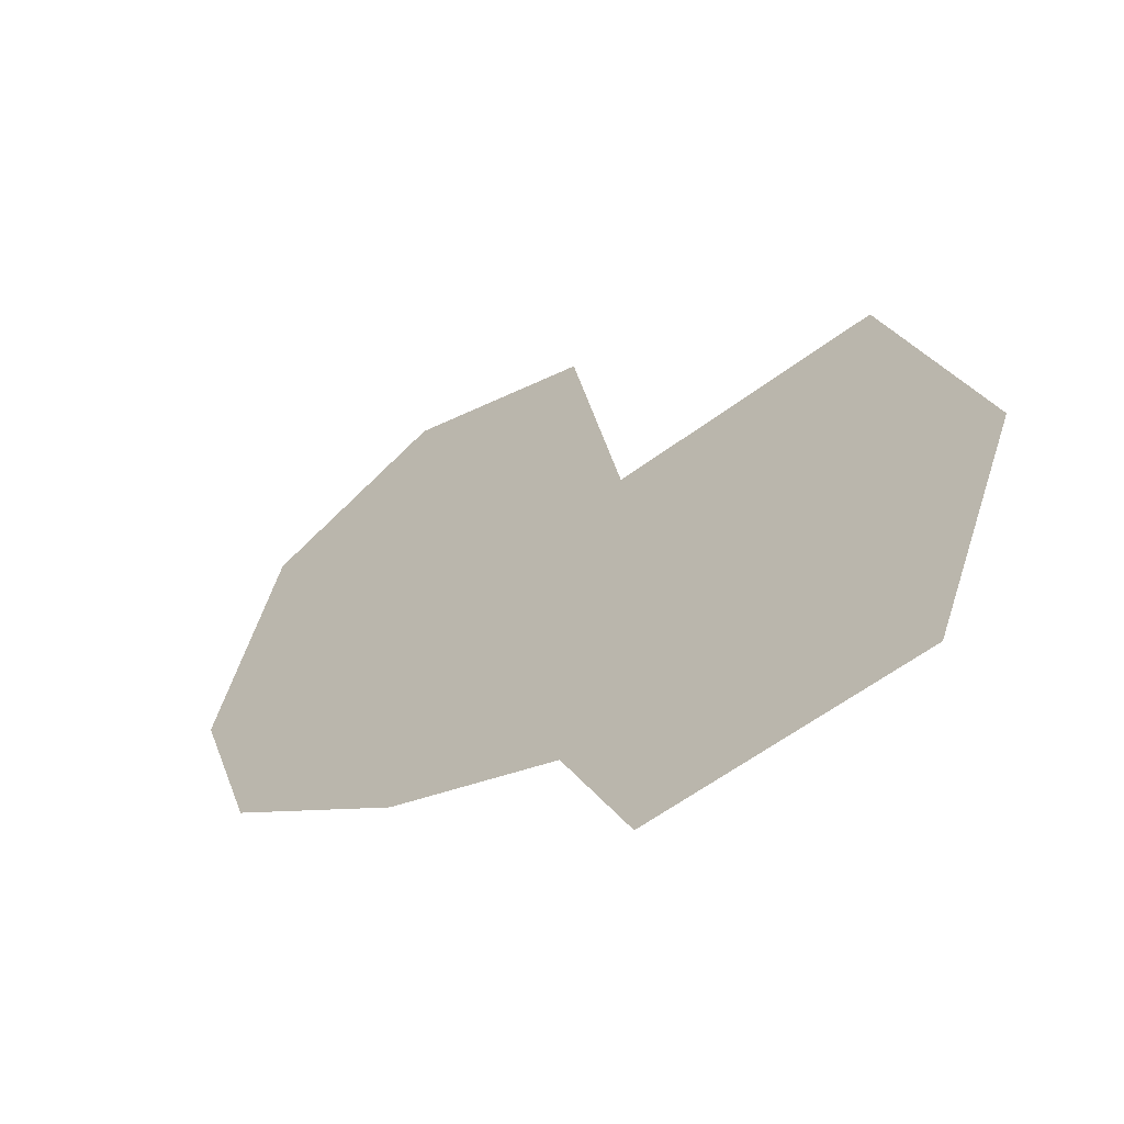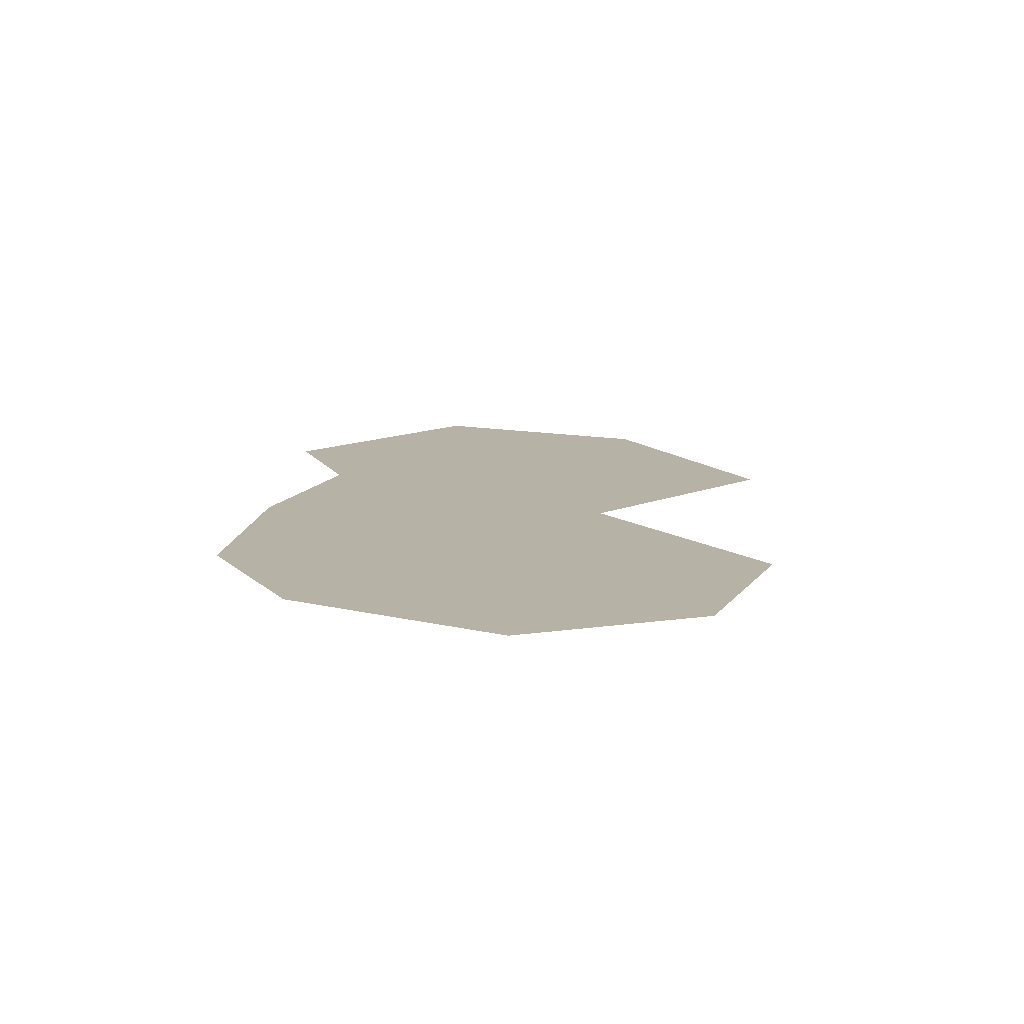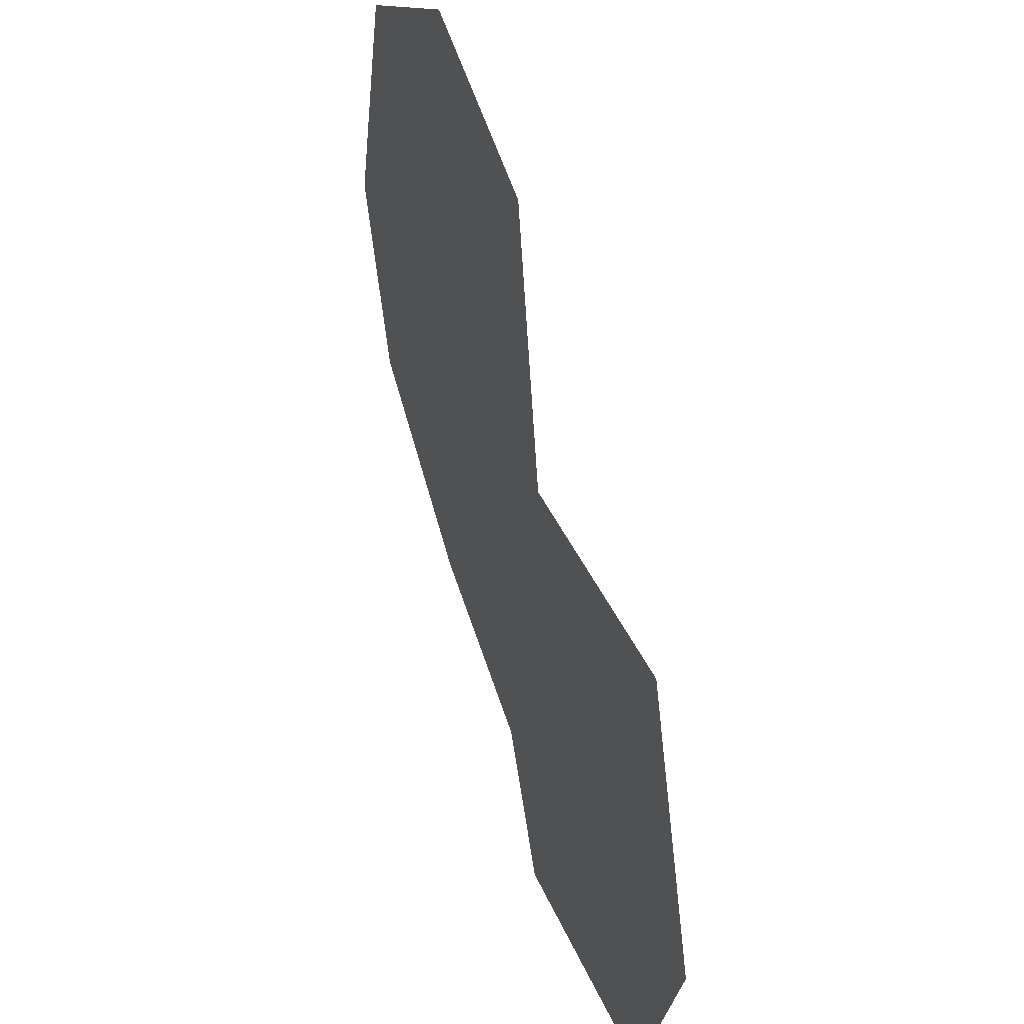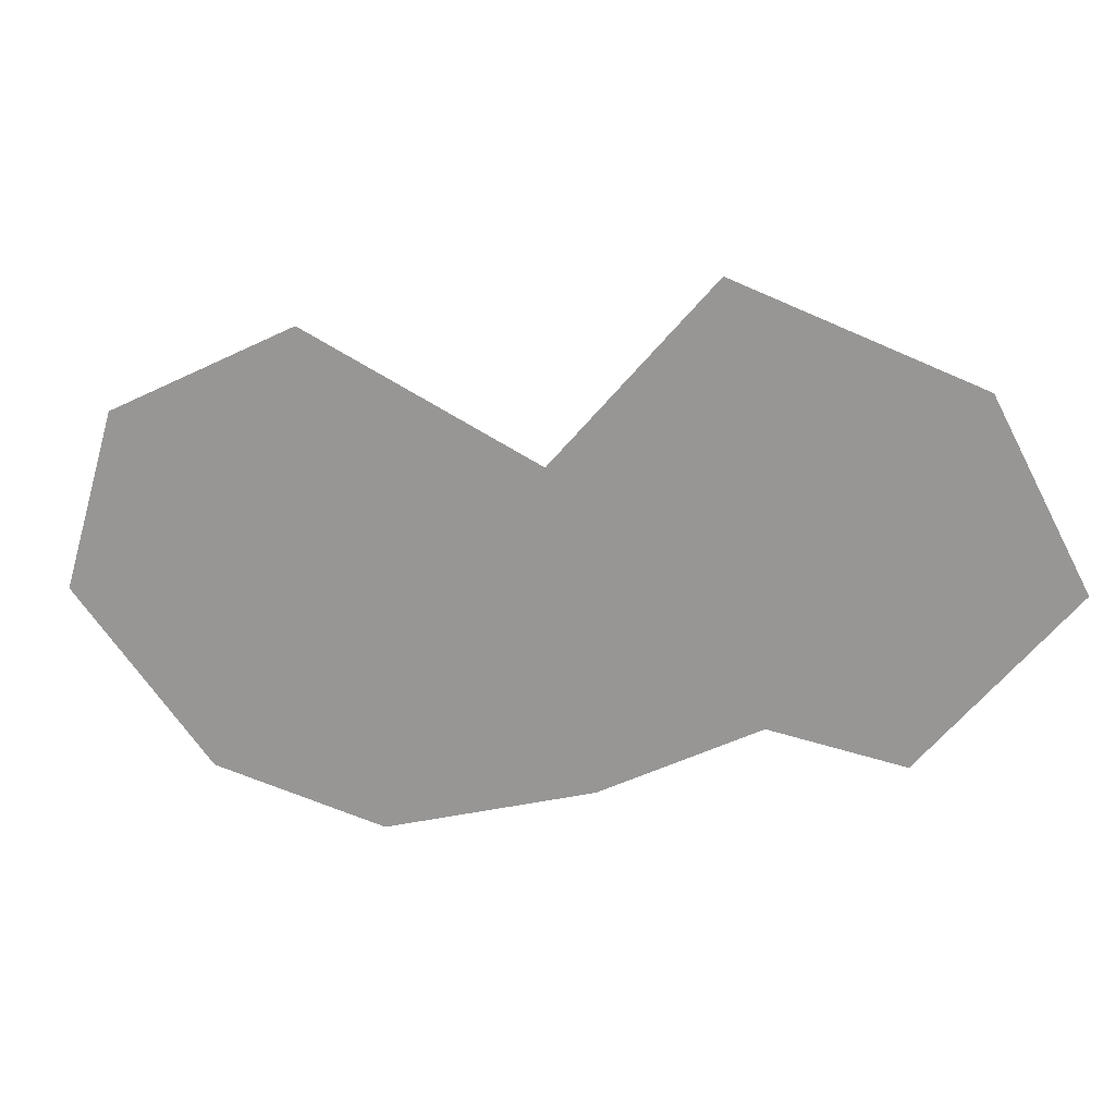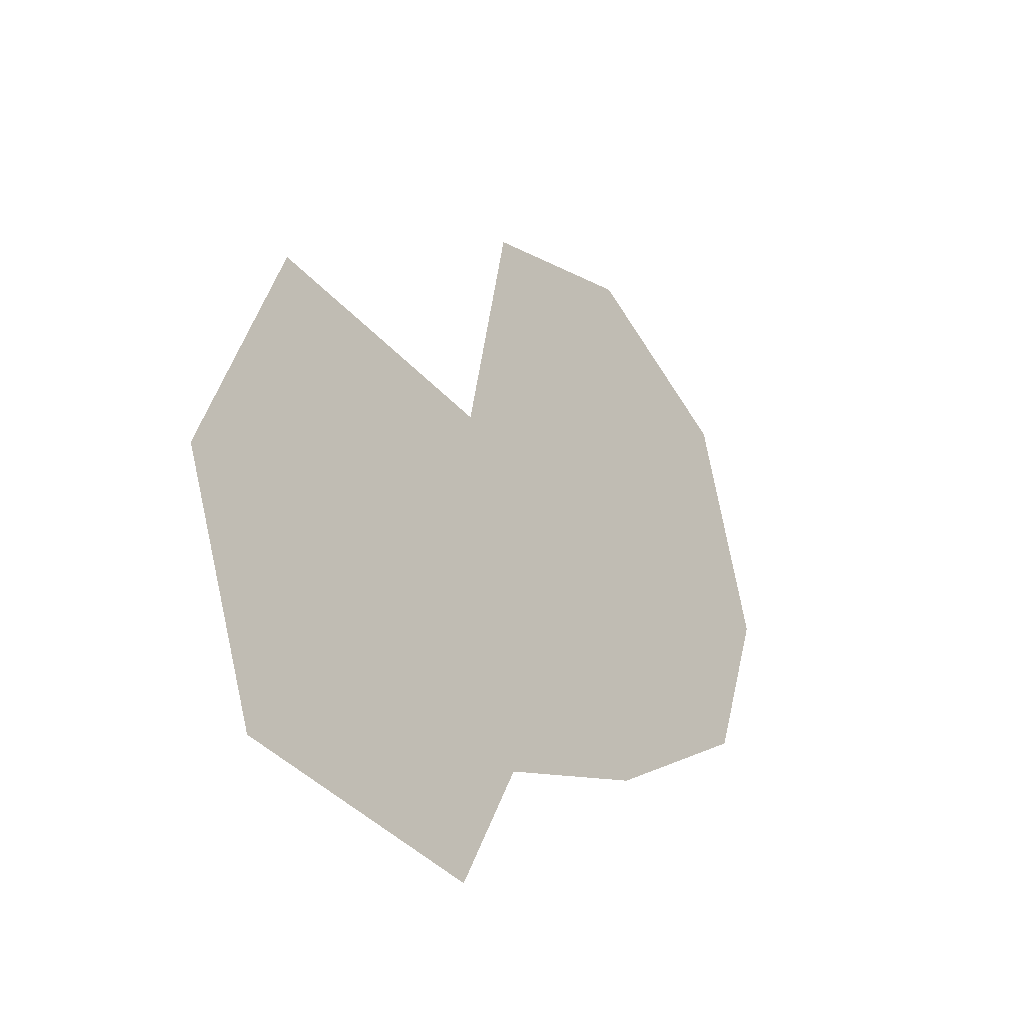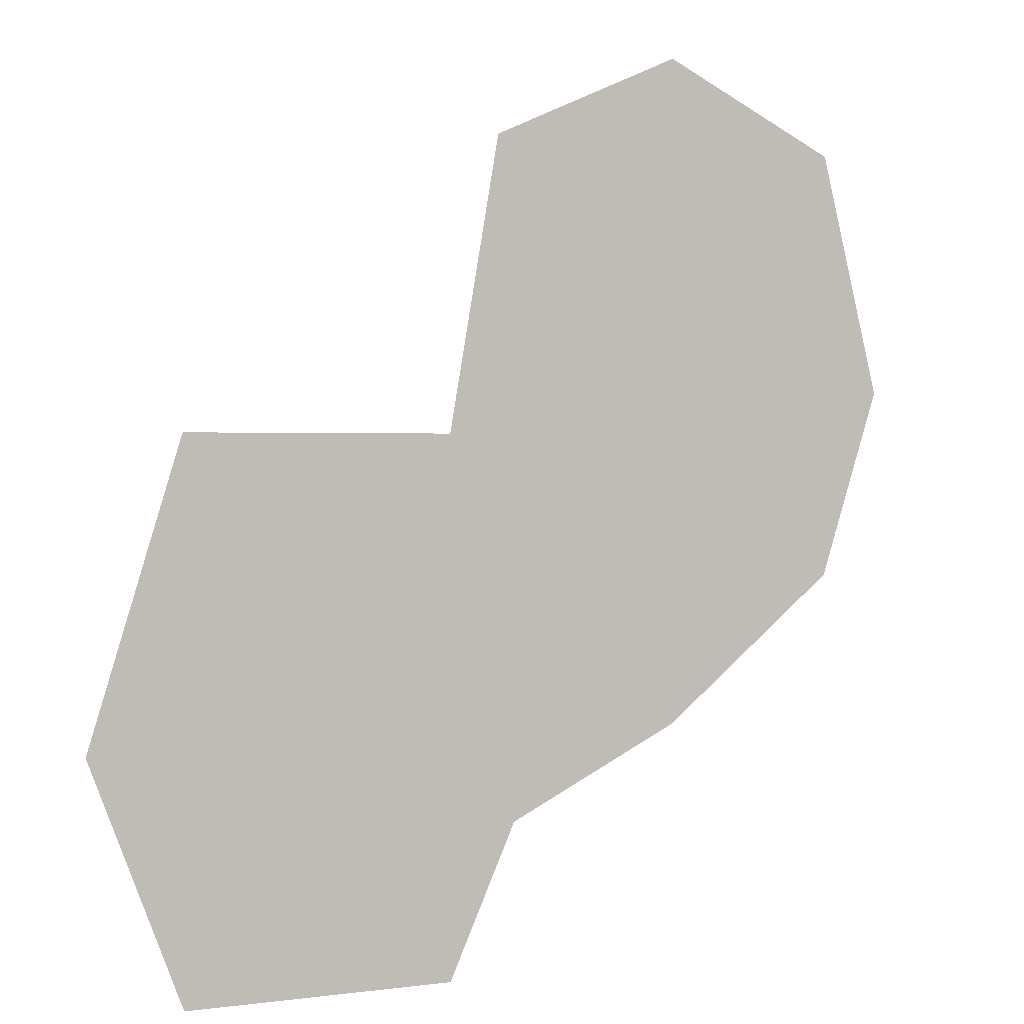
<metadata>
{"format":"obj","ext":"obj","renderer":"f3d","projection":"perspective","resolution":1024,"background":"white","views":[{"elev":-59.1,"azim":37.5,"up":"+Z"},{"elev":12.5,"azim":-44.8,"up":"+Y"},{"elev":39.7,"azim":68.6,"up":"+Z"},{"elev":-67.8,"azim":48.7,"up":"+Y"},{"elev":-40.2,"azim":127.2,"up":"+Z"},{"elev":1.3,"azim":152.2,"up":"+Z"}]}
</metadata>
<code>
g default
v -1.002 -0 0.5
v -0.1222 -0 0.5024
v -1.002 0 -0.5
v -0.1621 0 -1.037
v -0.5759 0 -0.8369
v -0.5759 -0 0.7022
v -0.002356 0 -0.1654
v -0.5759 0 -0.1654
v -1.149 0 -0.06369
v 0.6225 0 -0.1654
v 0.8356 0 -0.8369
v -0.002356 0 -1.383
v 0.6225 0 -1.383
g pPlane1
f 6 2 7 8
f 1 6 8 9
f 8 7 4 5
f 9 8 5 3
f 4 7 10 11
f 4 11 13 12

</code>
